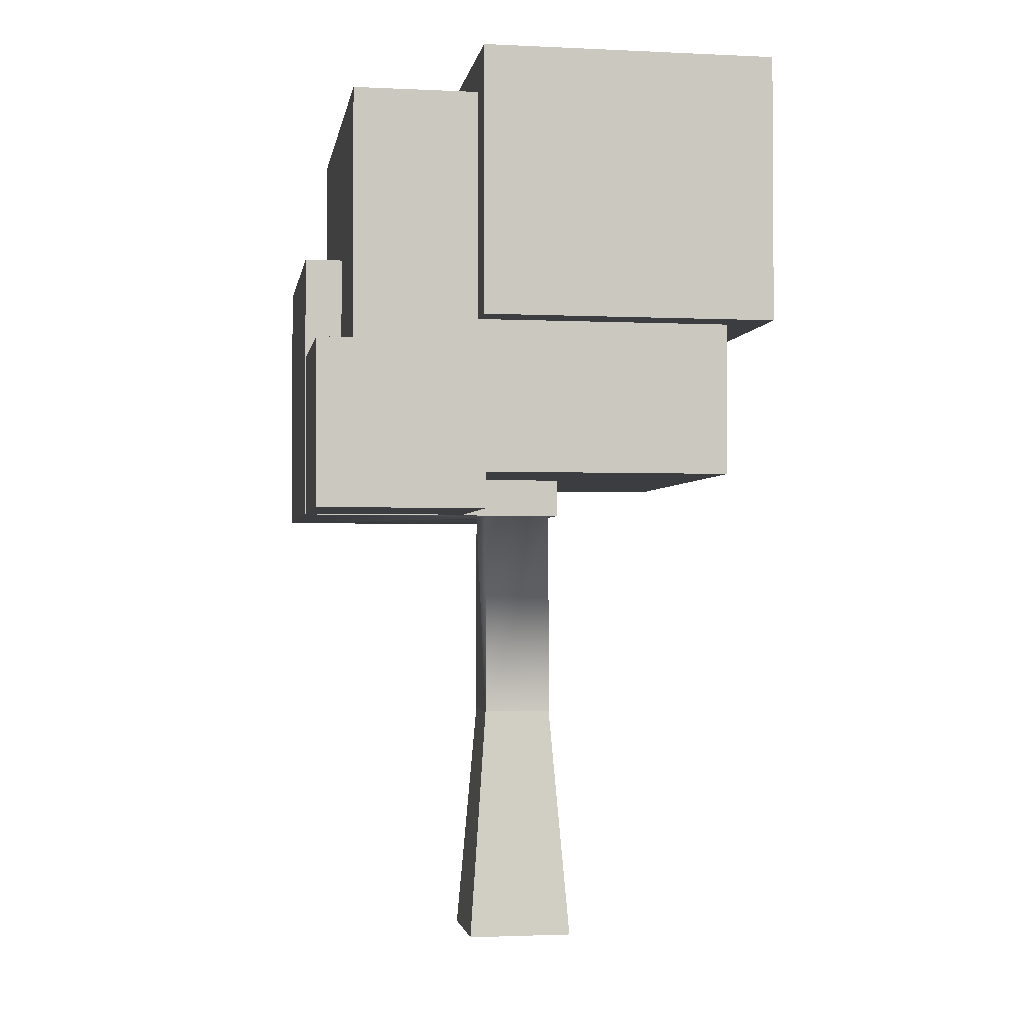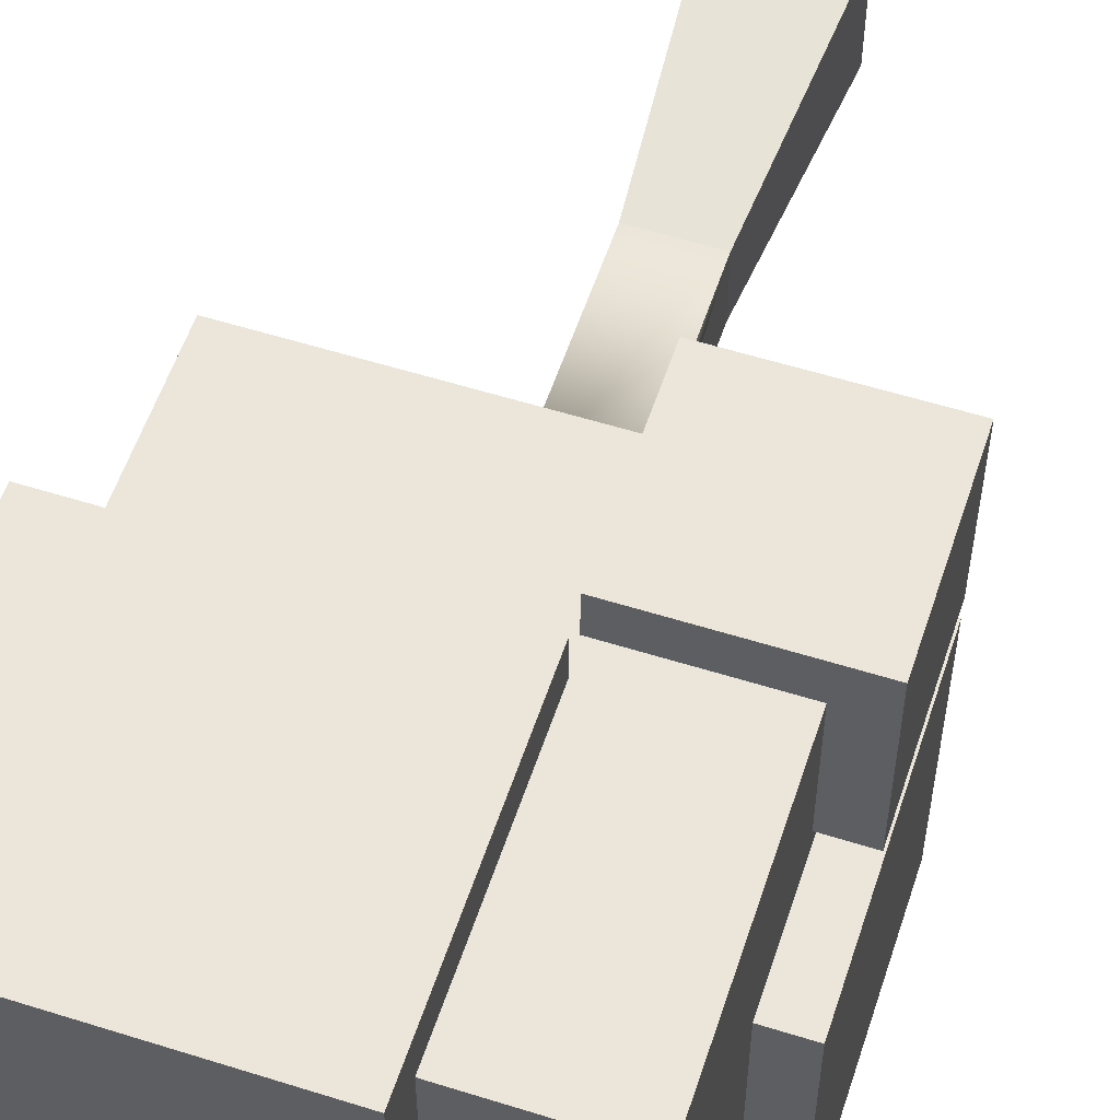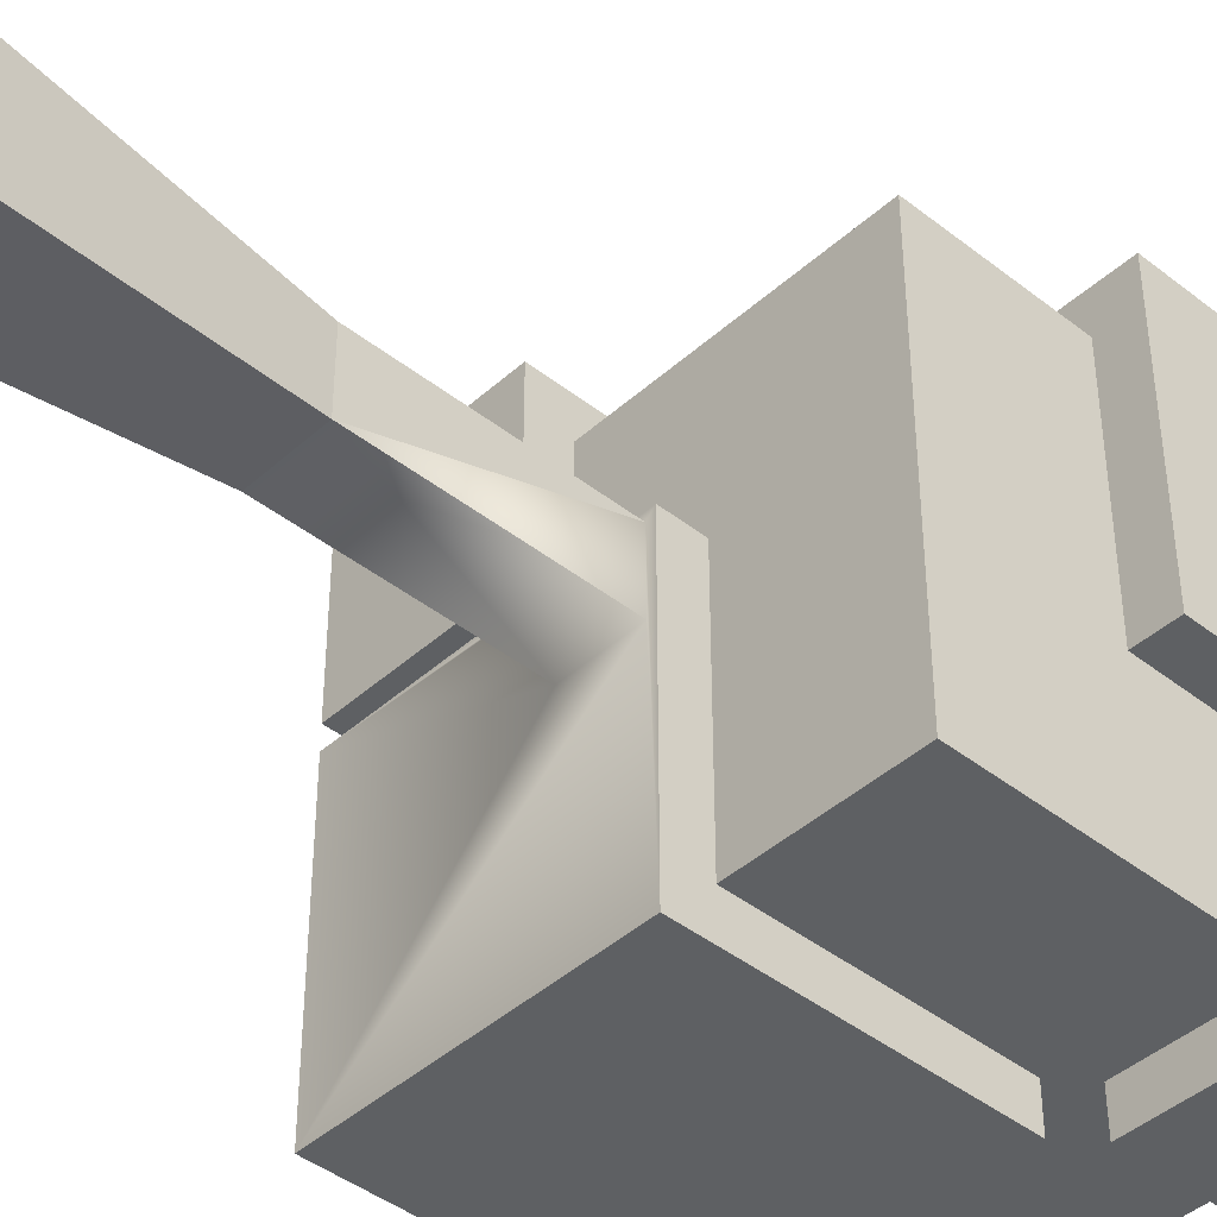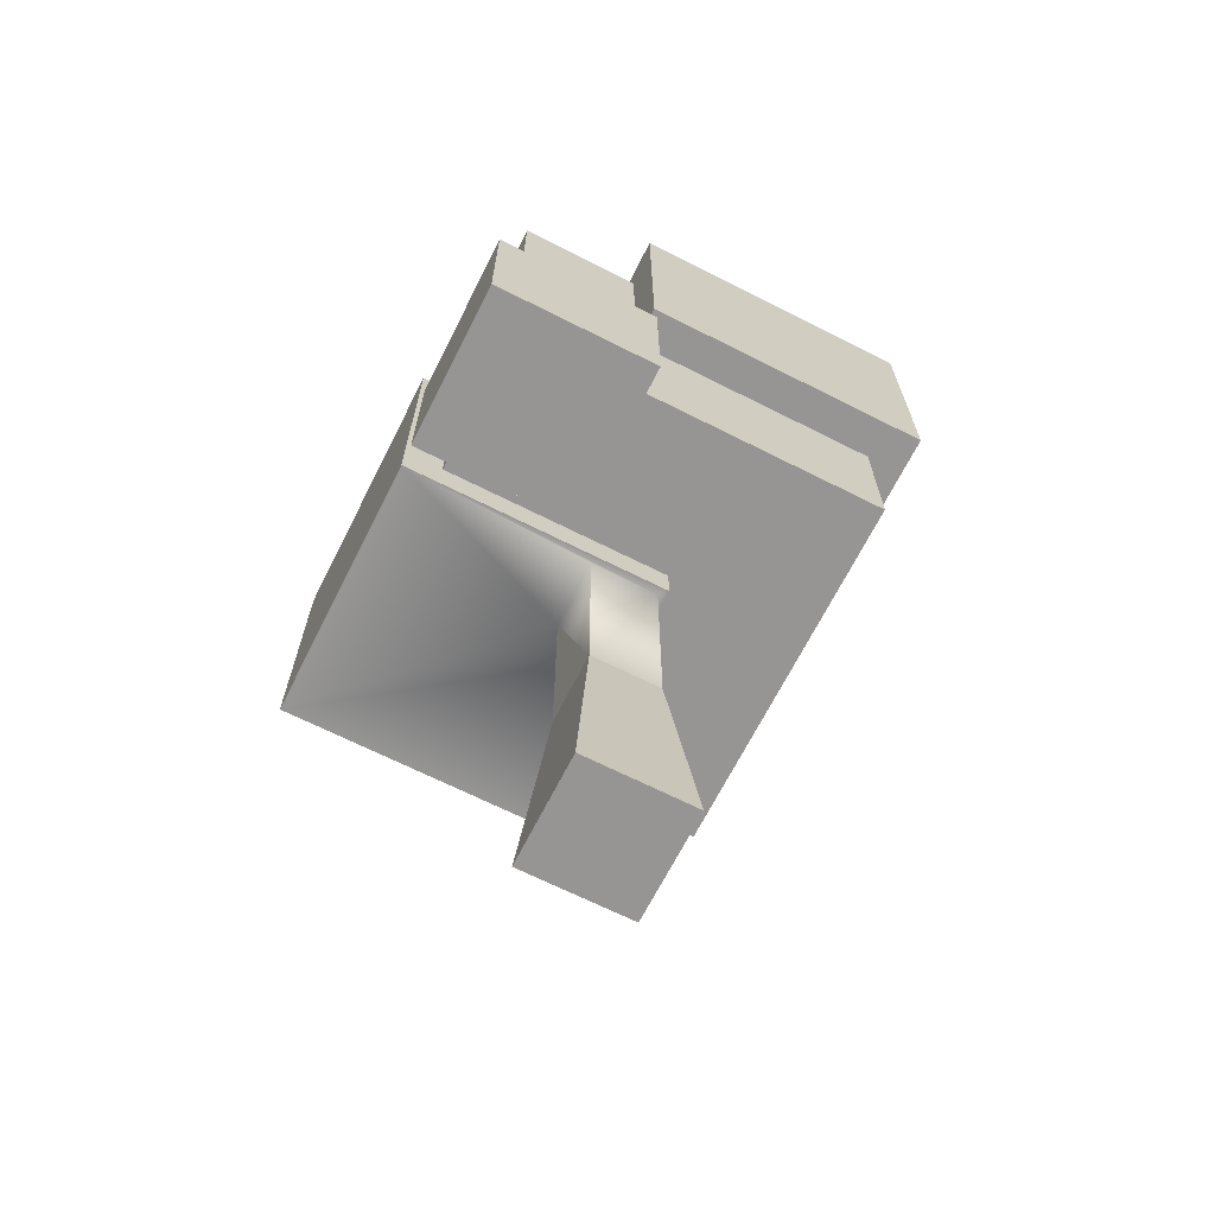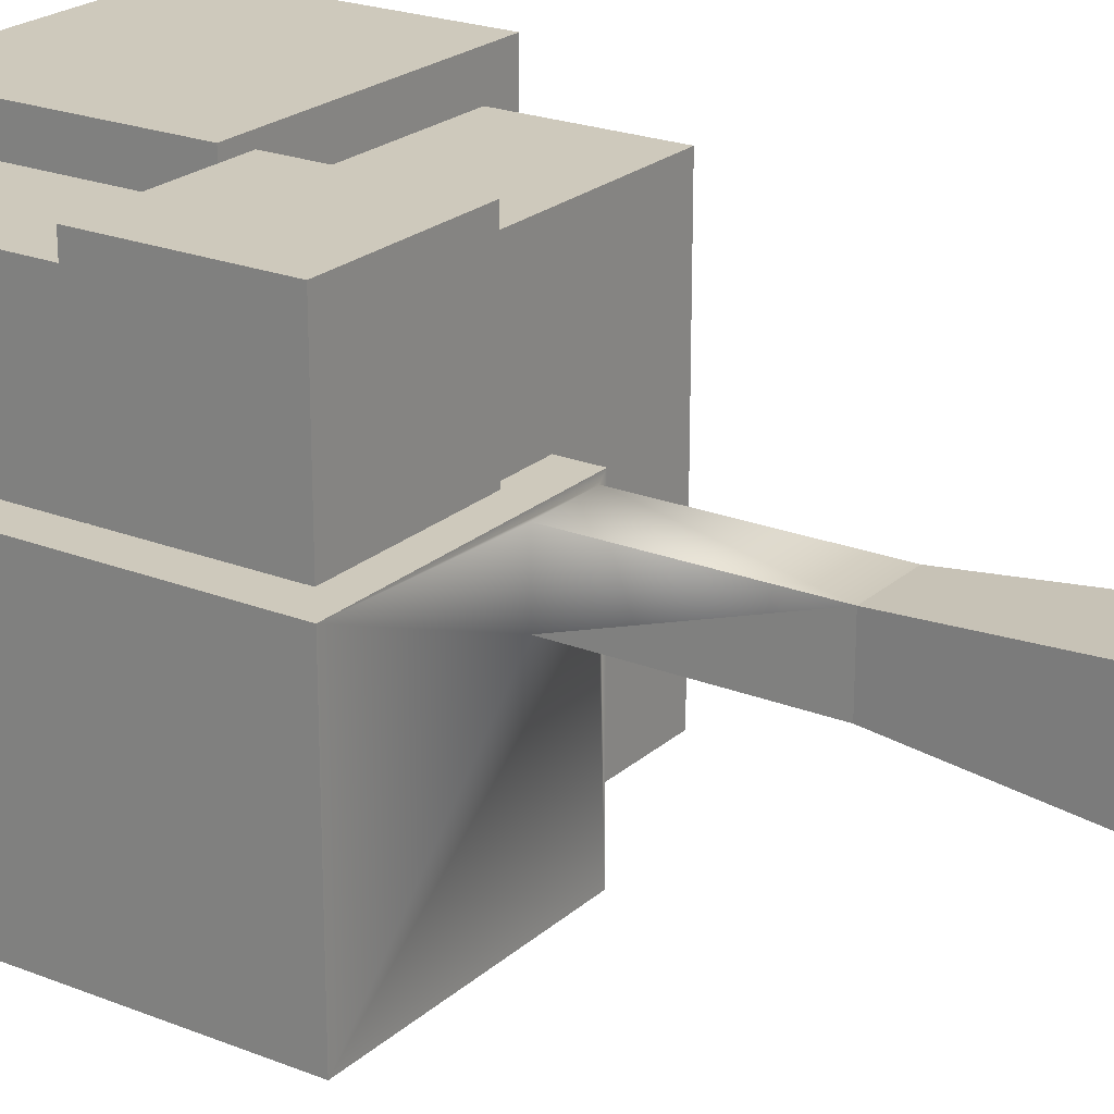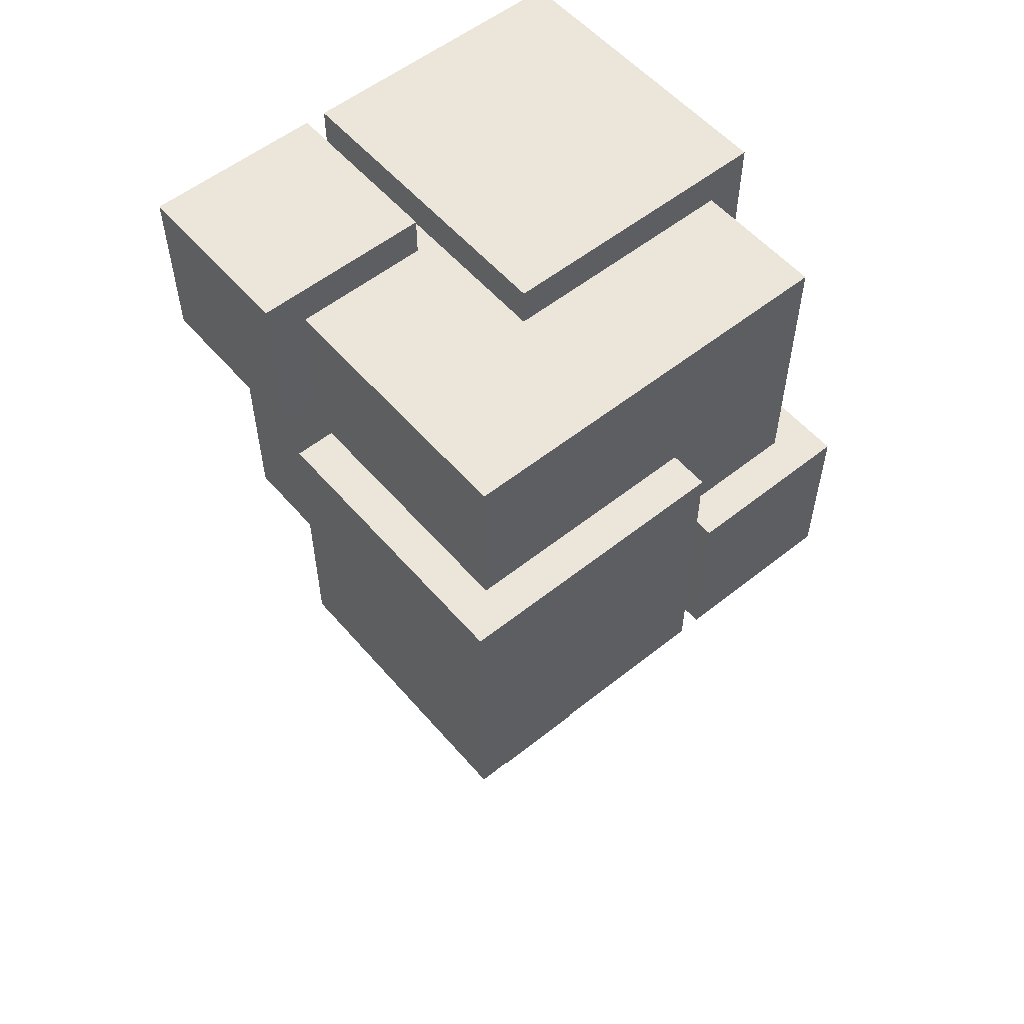
<metadata>
{"format":"obj","ext":"obj","renderer":"f3d","projection":"perspective","resolution":1024,"background":"white","views":[{"elev":-2.3,"azim":-9.3,"up":"+Y"},{"elev":56.5,"azim":-161.8,"up":"+Z"},{"elev":-42.7,"azim":46.9,"up":"+Z"},{"elev":-67.6,"azim":-26.8,"up":"+Y"},{"elev":22.5,"azim":-55.6,"up":"+Z"},{"elev":55.5,"azim":-130.0,"up":"+Y"}]}
</metadata>
<code>
o tree_blocks_fall
v 0.045 0.585 0.045
v 0.045 0.31 -0.045
v 0.045 0.585 -0.045
v 0.045 0.31 0.045
v -0.3 0.585 0.0825
v -0.3 0.8014 0.0825
v -0.3 0.585 0.3
v -0.3 0.8014 0.3
v -0.08566 1.135 -0.05383
v 0.25 1.135 -0.05383
v -0.08566 1.185 -0.05383
v 0.3 1.185 -0.05383
v 0.3 0.835 -0.05383
v 0.25 0.835 -0.05383
v -0.06975 -0 0.06975
v 0.06975 0 -0.06975
v 0.06975 -0 0.06975
v -0.06975 0 -0.06975
v 0.25 0.635 -0.25
v 0.05534 0.635 0.05535
v 0.25 0.635 0.25
v -0.0825 0.635 0.25
v -0.0825 0.635 0.0825
v -0.25 0.635 0.05535
v -0.25 0.635 0.0825
v 0.05534 0.635 -0.25
v 0.3 0.975 -0.08
v 0.3 0.975 -0.3
v 0.25 0.975 -0.08
v 0.25 0.975 -0.25
v 0.0825 0.975 -0.3
v 0.0825 0.975 -0.25
v -0.3 0.585 -0.3
v 0.05534 0.585 -0.3
v -0.3 0.94 -0.3
v 0.05534 0.94 -0.3
v -0.045 0.585 -0.045
v -0.045 0.31 -0.045
v -0.25 0.94 0.05535
v -0.25 0.8014 0.0825
v -0.25 1.135 0.25
v -0.25 1.135 -0.25
v -0.25 0.94 -0.25
v -0.25 0.8014 0.25
v 0.3 1.185 -0.3
v 0.3 1.185 -0.08
v 0.0825 1.185 -0.3
v 0.0825 1.185 -0.08
v -0.08566 0.835 0.25
v -0.08566 1.135 0.25
v -0.08566 0.835 0.3
v -0.08566 1.185 0.3
v 0.25 1.135 -0.08
v 0.25 0.835 0.25
v -0.045 0.31 0.045
v 0.3 0.835 0.3
v -0.0825 0.585 0.0825
v -0.045 0.585 0.045
v 0.3 1.185 0.3
v 0.0825 1.135 -0.25
v 0.0825 1.135 -0.08
v 0.05534 0.585 0.05535
v -0.3 0.585 0.05535
v 0.05534 0.94 -0.25
v -0.0825 0.585 0.3
v -0.0825 0.8014 0.3
v -0.0825 0.8014 0.25
v -0.3 0.94 0.05535
f 1 2 3
f 2 1 4
f 5 7 6
f 8 6 7
f 9 11 10
f 11 12 10
f 12 13 10
f 14 10 13
f 15 16 17
f 16 15 18
f 19 21 20
f 22 20 21
f 23 20 22
f 24 20 23
f 25 24 23
f 20 26 19
f 27 29 28
f 30 28 29
f 31 28 30
f 32 31 30
f 33 35 34
f 36 34 35
f 37 2 38
f 2 37 3
f 24 25 39
f 25 40 39
f 40 41 39
f 41 42 39
f 43 39 42
f 44 41 40
f 45 47 46
f 48 46 47
f 49 51 50
f 51 52 50
f 52 11 50
f 9 50 11
f 53 10 29
f 10 14 29
f 14 19 29
f 30 29 19
f 21 19 14
f 54 21 14
f 4 15 17
f 15 4 55
f 45 46 28
f 27 28 46
f 13 56 54
f 51 54 56
f 49 54 51
f 54 14 13
f 57 5 25
f 6 25 5
f 40 25 6
f 25 23 57
f 1 55 4
f 55 1 58
f 38 16 18
f 16 38 2
f 15 38 18
f 38 15 55
f 56 59 51
f 52 51 59
f 12 59 13
f 56 13 59
f 31 32 47
f 60 47 32
f 48 47 60
f 61 48 60
f 34 62 1
f 63 1 62
f 58 1 63
f 37 58 63
f 1 3 34
f 33 34 3
f 37 33 3
f 63 33 37
f 36 64 34
f 26 34 64
f 62 34 26
f 20 62 26
f 55 37 38
f 37 55 58
f 65 66 7
f 8 7 66
f 31 47 28
f 45 28 47
f 65 7 57
f 5 57 7
f 2 17 16
f 17 2 4
f 27 46 29
f 53 29 46
f 61 53 46
f 48 61 46
f 12 11 59
f 52 59 11
f 40 6 44
f 6 8 44
f 8 66 44
f 67 44 66
f 67 66 22
f 66 65 22
f 65 57 22
f 23 22 57
f 62 20 63
f 24 63 20
f 68 63 24
f 39 68 24
f 43 42 64
f 32 64 42
f 60 32 42
f 32 30 64
f 30 19 64
f 26 64 19
f 21 54 22
f 67 22 54
f 44 67 54
f 49 44 54
f 41 44 49
f 50 41 49
f 33 63 35
f 68 35 63
f 36 35 64
f 43 64 35
f 39 43 35
f 68 39 35
f 60 42 61
f 9 61 42
f 50 9 42
f 41 50 42
f 9 10 61
f 53 61 10

</code>
